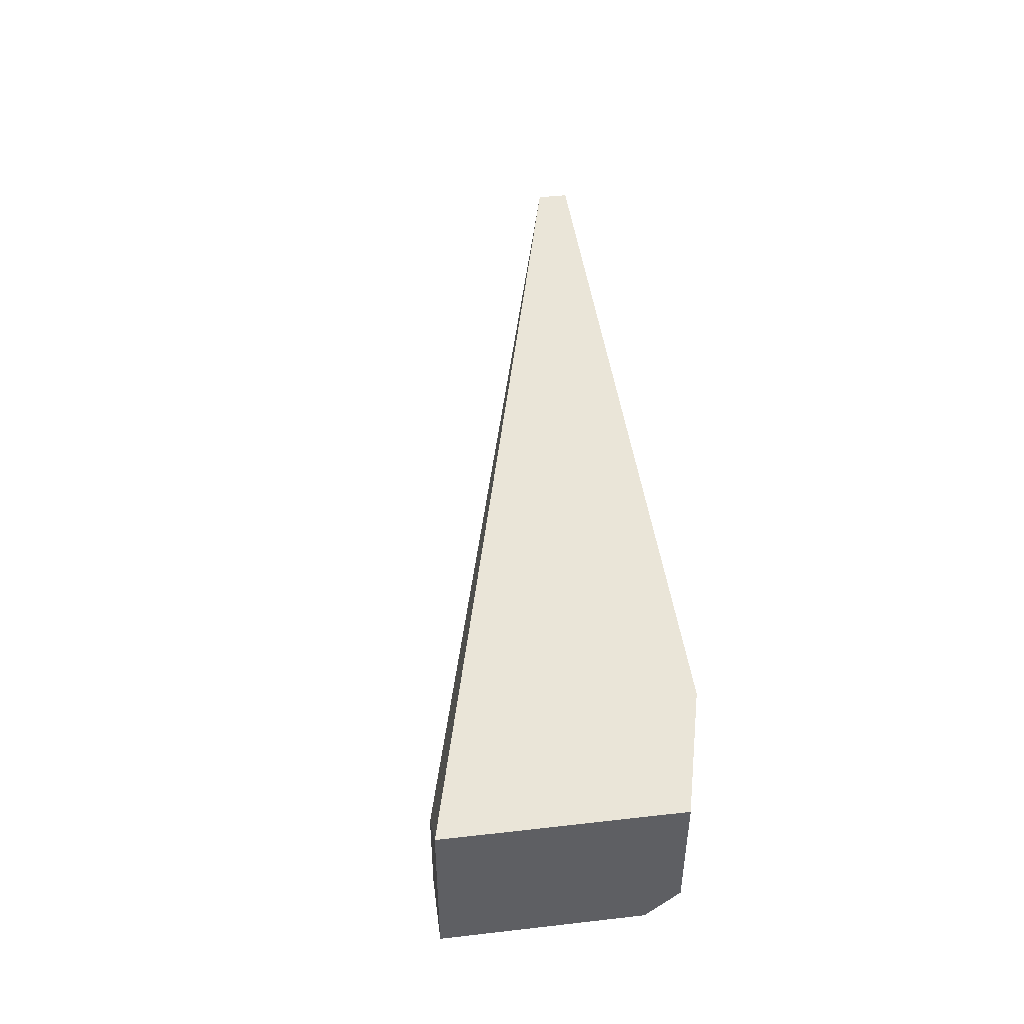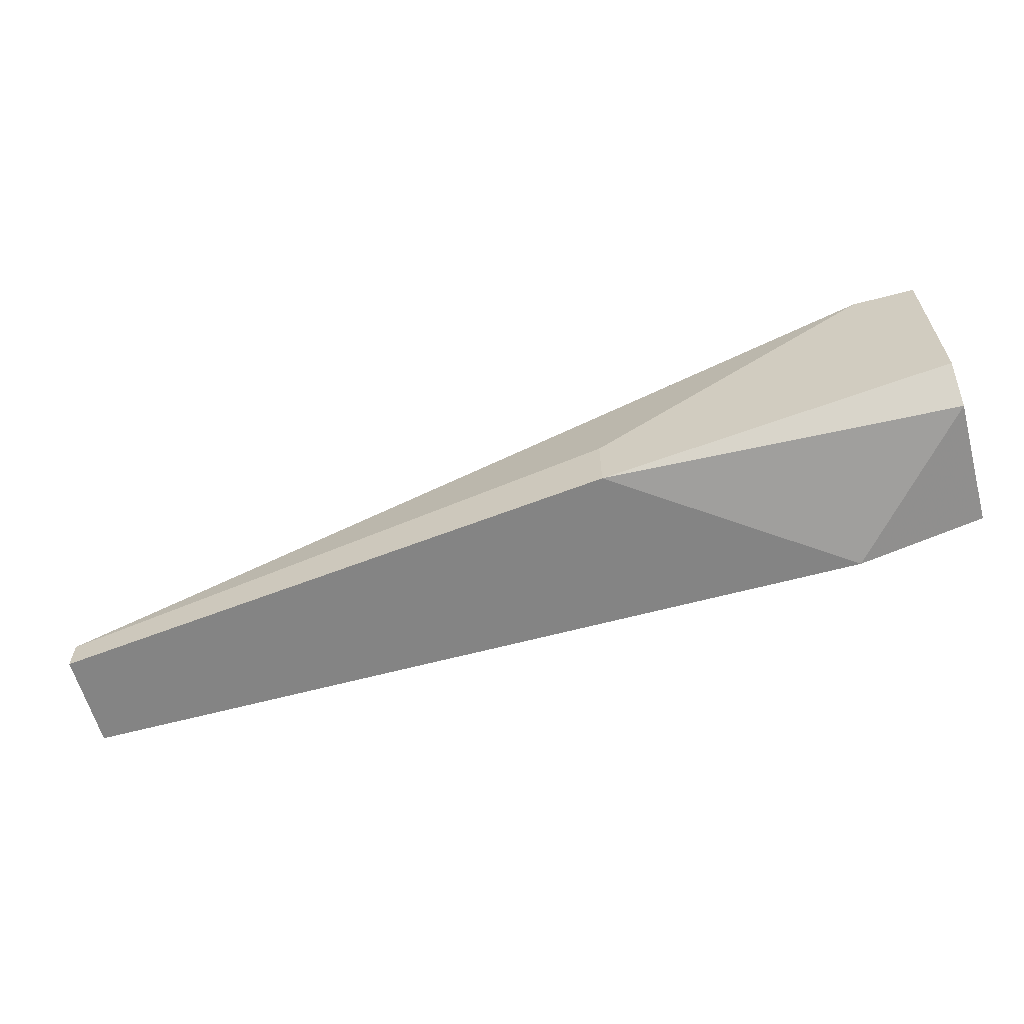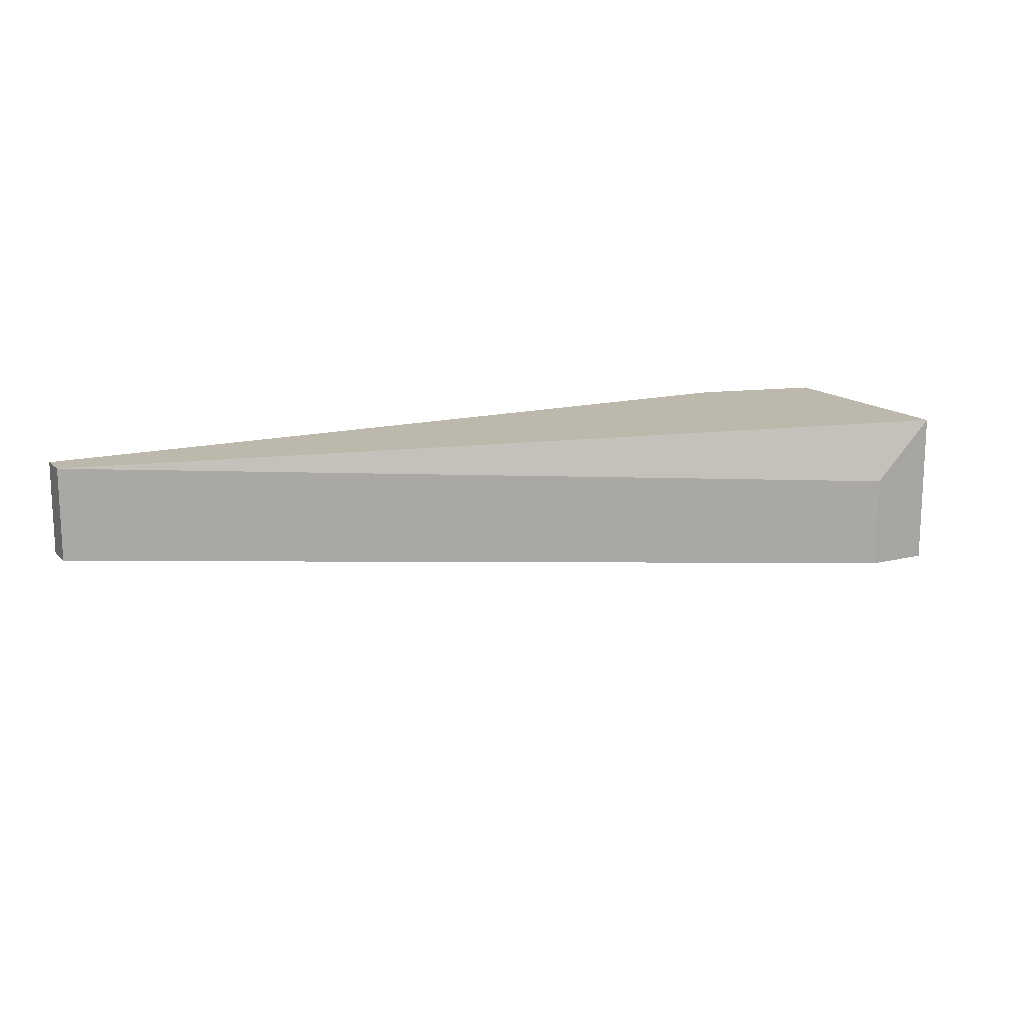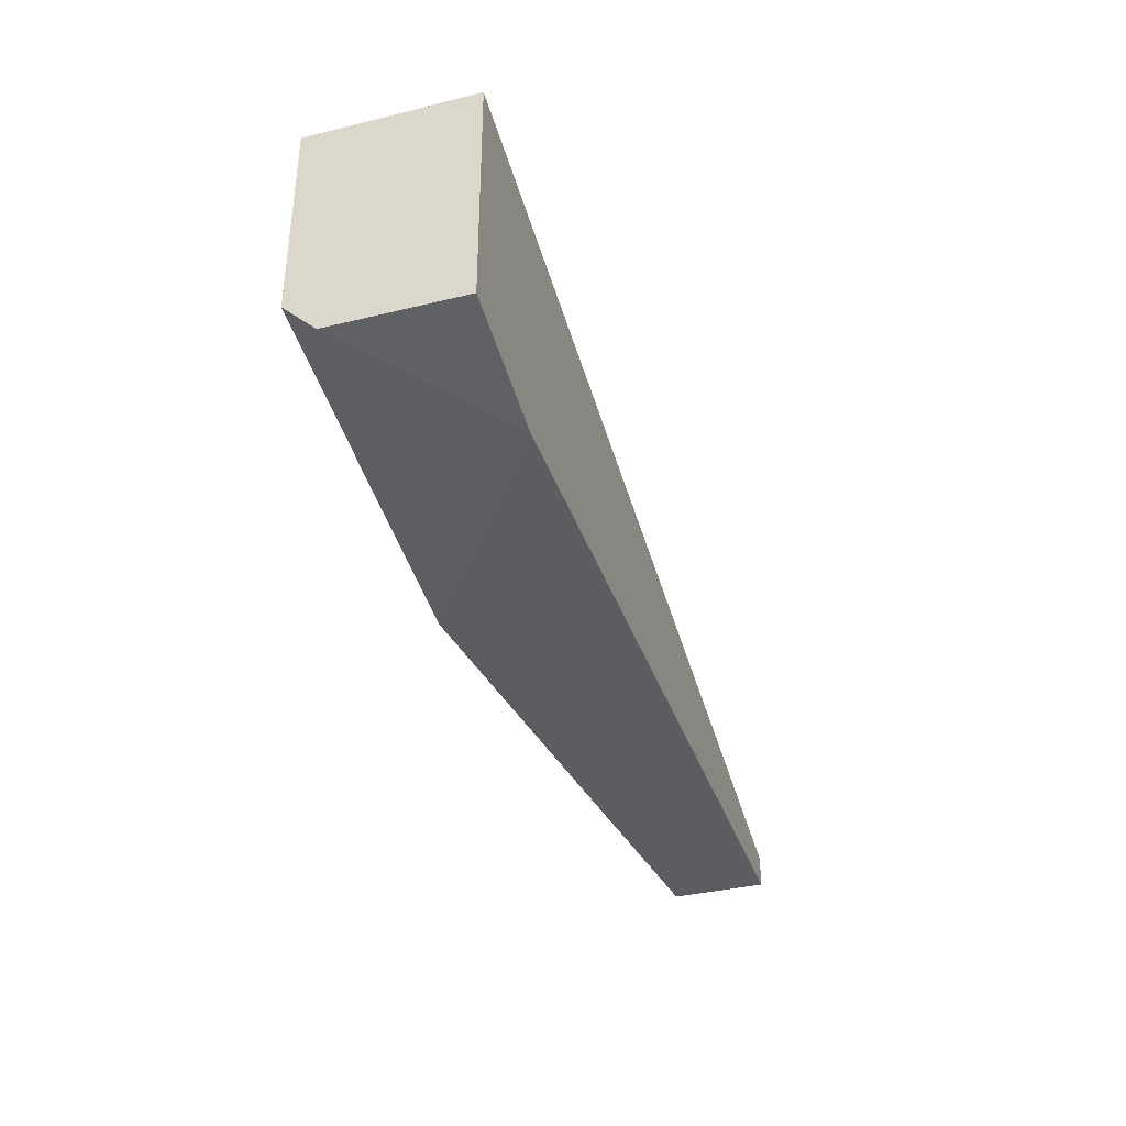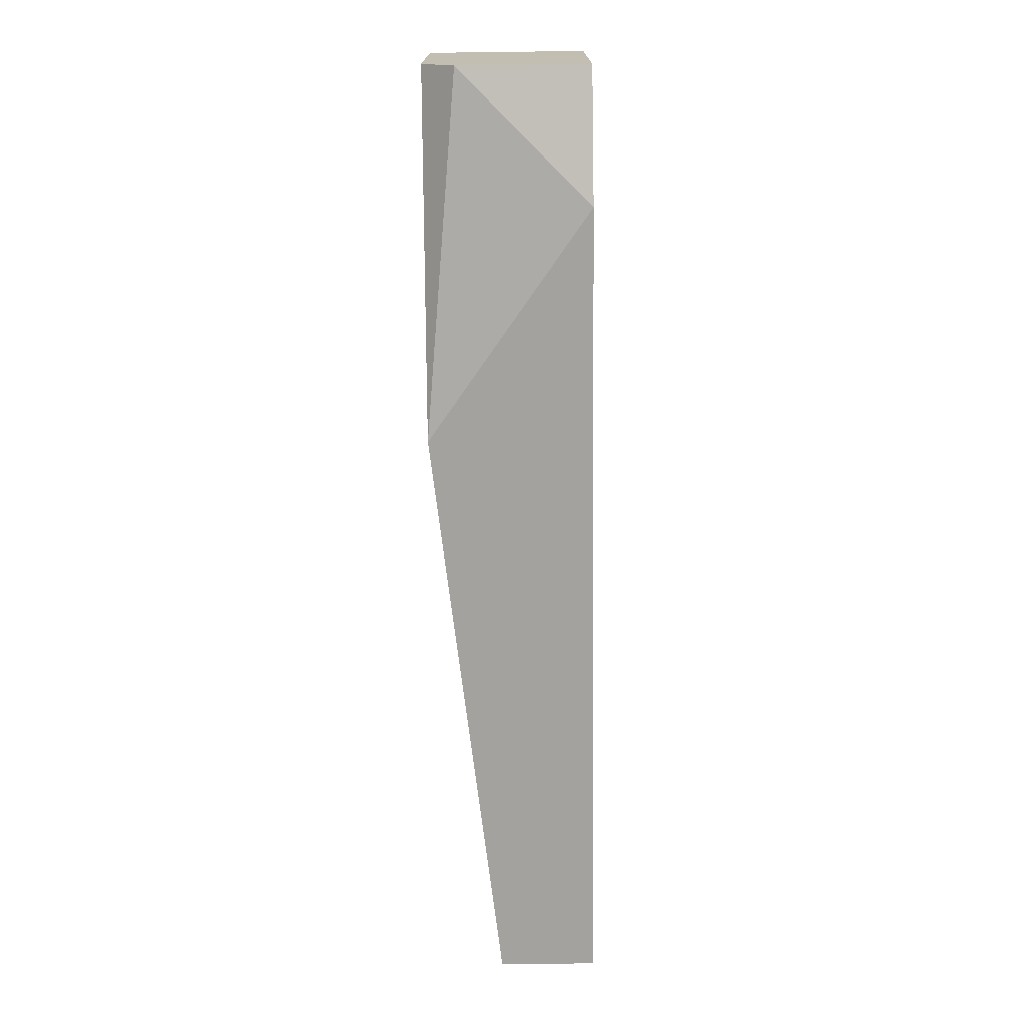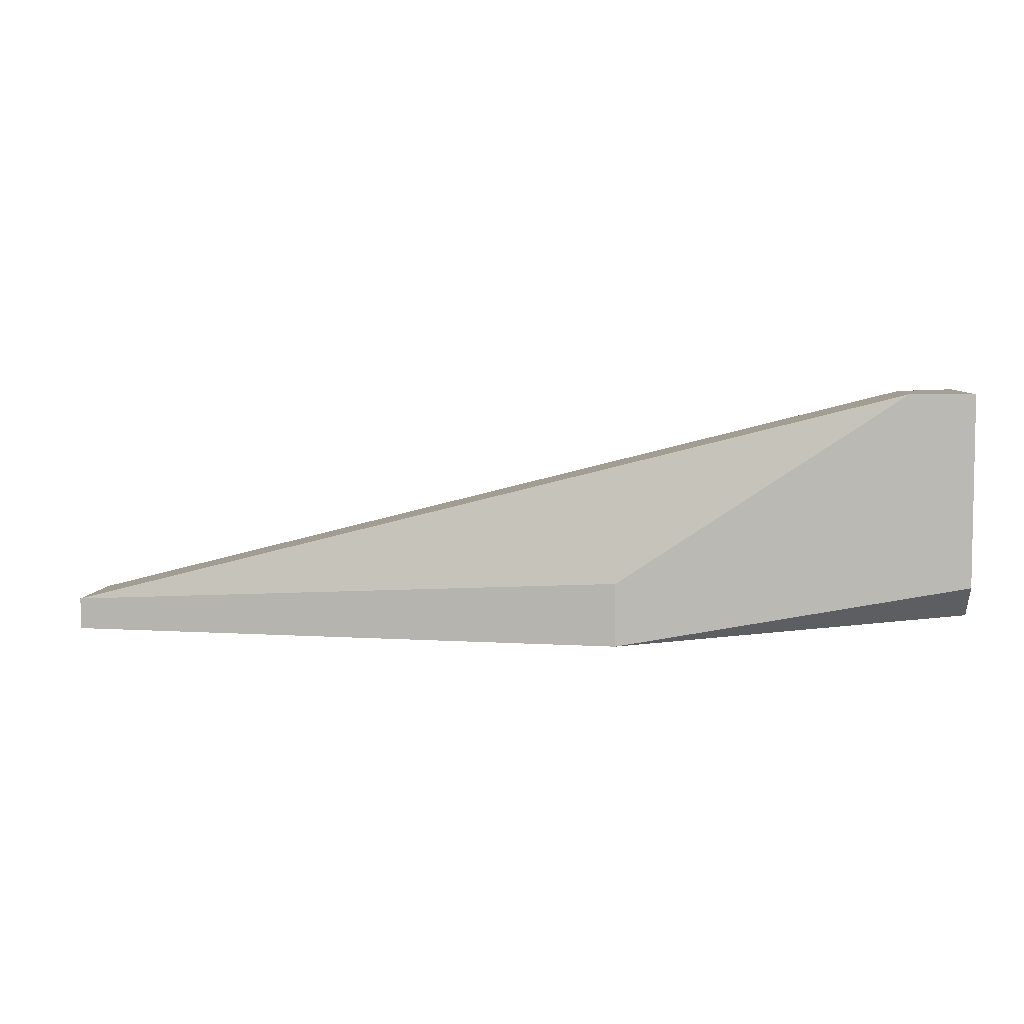
<metadata>
{"format":"obj","ext":"obj","renderer":"f3d","projection":"perspective","resolution":1024,"background":"white","views":[{"elev":45.2,"azim":82.5,"up":"+Y"},{"elev":-61.4,"azim":15.3,"up":"+Z"},{"elev":14.8,"azim":-28.0,"up":"+Y"},{"elev":-36.4,"azim":107.6,"up":"+Z"},{"elev":-72.6,"azim":90.7,"up":"+Z"},{"elev":5.7,"azim":5.1,"up":"+Z"}]}
</metadata>
<code>
v 0.03301 -0.004824 -0.00744
v 0.03301 -0.007998 -0.00744
v 0.03513 -0.002708 -0.00744
v 0.03513 -0.002708 -0.01484
v 0.03513 -0.006939 -0.01484
v 0.03513 -0.007998 -0.01379
v 0.03513 -0.007998 -0.00744
v 0.02349 -0.007998 -0.01379
v 0.02349 -0.007998 -0.0159
v 0.004454 -0.002708 -0.0159
v 0.004454 -0.002708 -0.01484
v 0.004454 -0.005881 -0.0159
v 0.004454 -0.005881 -0.01484
v 0.0309 -0.002708 -0.0159
f 2 13 8
f 4 10 3
f 6 4 3
f 12 10 9
f 6 2 9
f 10 12 11
f 3 10 11
f 10 4 14
f 9 10 14
f 12 9 13
f 11 12 13
f 2 11 13
f 2 6 7
f 3 2 7
f 6 3 7
f 4 6 5
f 6 9 5
f 14 4 5
f 9 14 5
f 2 3 1
f 11 2 1
f 3 11 1
f 9 2 8
f 13 9 8

</code>
